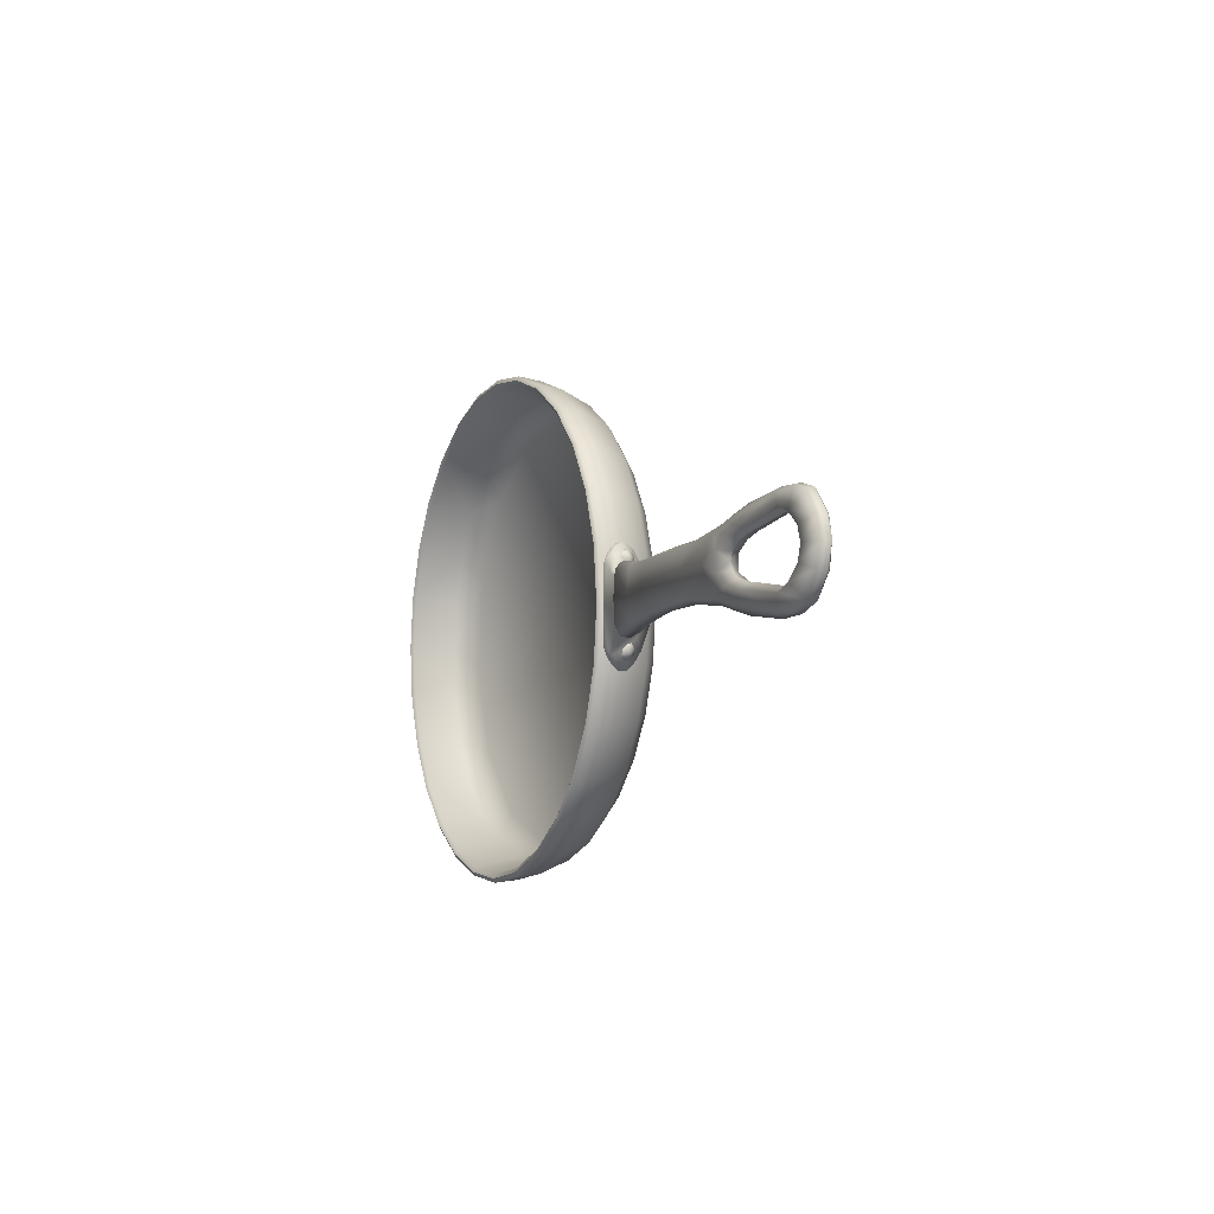
<metadata>
{"format":"obj","ext":"obj","renderer":"f3d","projection":"perspective","resolution":1024,"background":"white","views":[{"elev":-6.1,"azim":-114.5,"up":"+Z"}]}
</metadata>
<code>
o pan
v -0.1144 0.02285 -0.01966
v -0.1105 0.02268 -0.0225
v -0.1121 0.02224 -0.0225
v -0.1145 0.02457 -0.01523
v -0.1153 0.02407 -0.01645
v -0.1115 0.0199 -0.01732
v -0.1131 0.02017 -0.01808
v -0.1135 0.02736 -0.02041
v -0.1149 0.02599 -0.02044
v -0.1106 0.02041 -0.01989
v -0.1124 0.02066 -0.02064
v -0.1133 0.02489 -0.02234
v -0.1121 0.02587 -0.02213
v -0.1146 0.02199 -0.01615
v -0.1135 0.02233 -0.01519
v -0.1146 0.02694 -0.01738
v -0.1155 0.02582 -0.01804
v -0.1143 0.0228 0.02026
v -0.1135 0.02341 0.01556
v -0.1147 0.0229 0.01674
v -0.1111 0.02381 0.02369
v -0.1127 0.0232 0.02338
v -0.1107 0.01978 0.01939
v -0.1124 0.01992 0.0199
v -0.1139 0.02744 0.01985
v -0.115 0.02617 0.02023
v -0.112 0.02076 0.01659
v -0.1133 0.02076 0.01755
v -0.1151 0.025 0.01777
v -0.114 0.02601 0.01724
v -0.1121 0.02122 0.02225
v -0.1105 0.02133 0.02232
v -0.1126 0.02646 0.02266
v -0.1138 0.02542 0.02251
v -0.2736 0.04929 0.008671
v -0.2906 0.04911 0.02189
v -0.3126 0.04881 -0.01963
v -0.2912 0.04905 -0.02314
v -0.1053 0.01077 0.008143
v -0.1071 0.019 0.02432
v -0.1088 0.02582 0.0268
v -0.2505 0.05436 0.01117
v -0.2508 0.04851 0.01252
v -0.2503 0.05436 -0.01202
v -0.2512 0.05147 -0.01484
v -0.2514 0.05146 0.01399
v -0.2506 0.04852 -0.01337
v -0.3096 0.04719 -0.01631
v -0.2708 0.05046 -0.0202
v -0.2702 0.05051 0.01912
v -0.3126 0.04883 0.01868
v -0.3096 0.0472 0.01517
v -0.3063 0.04909 0.01085
v -0.2718 0.04748 0.01378
v -0.2723 0.04744 -0.01486
v -0.2506 0.04776 -0.000475
v -0.29 0.04763 0.01701
v -0.2905 0.04758 -0.01824
v -0.2999 0.04912 -0.01404
v -0.2741 0.04924 -0.009755
v -0.2611 0.04996 -0.003964
v -0.2611 0.04995 0.002962
v -0.3207 0.04884 0.009032
v -0.3209 0.04883 -0.009823
v -0.312 0.04908 0.005108
v -0.3167 0.04722 -0.008307
v -0.3166 0.04723 0.007303
v -0.312 0.04908 -0.006398
v -0.3062 0.0491 -0.01225
v -0.2744 0.05324 -0.008759
v -0.2642 0.054 -0.003869
v -0.2643 0.054 0.002845
v -0.2739 0.0533 0.007672
v -0.3113 0.05238 -0.0059
v -0.3113 0.05237 0.004542
v -0.3057 0.05245 -0.0112
v -0.3058 0.05244 0.00974
v -0.1143 0.0318 0.02097
v -0.1193 0.03197 0.01395
v -0.1135 0.0349 4.1e-05
v -0.2908 0.05282 0.01982
v -0.3039 0.04885 -0.02253
v -0.3037 0.04887 0.02133
v -0.1559 0.03617 -0.01313
v -0.1561 0.03617 0.01305
v -0.1111 0.03392 0.01694
v -0.1079 0.02274 0.02675
v -0.1061 0.01472 0.01772
v -0.2283 0.04535 -0.000363
v -0.2706 0.04838 0.01766
v -0.2711 0.04834 -0.01874
v -0.2722 0.05468 -0.0168
v -0.2602 0.05117 -0.01741
v -0.2603 0.05117 0.01647
v -0.2717 0.05507 0.01555
v -0.2905 0.04774 0.02077
v -0.2911 0.04769 -0.02202
v -0.2914 0.05276 -0.02107
v -0.2998 0.0562 0.01417
v -0.2742 0.05654 -0.01122
v -0.2584 0.0579 0.003545
v -0.2583 0.05791 -0.004517
v -0.2737 0.0566 0.01013
v -0.3018 0.04721 0.01722
v -0.3019 0.0472 -0.01845
v -0.2644 0.04821 0.01083
v -0.2645 0.0482 -0.01183
v -0.2608 0.05425 -0.01477
v -0.248 0.05795 -0.000408
v -0.2609 0.05425 0.01382
v -0.2278 0.04975 0.01143
v -0.2276 0.04973 -0.01205
v -0.3196 0.04763 0.008629
v -0.3199 0.05216 0.008661
v -0.3198 0.04762 -0.009467
v -0.3201 0.05216 -0.009505
v -0.313 0.05582 -0.006936
v -0.313 0.05581 0.005688
v -0.3067 0.05578 -0.01244
v -0.3068 0.05578 0.01107
v -0.3124 0.05173 -0.01898
v -0.3124 0.05174 0.01799
v -0.3118 0.04762 0.01783
v -0.3119 0.0476 -0.01882
v -0.2997 0.05249 -0.01296
v -0.2686 0.05391 -0.006765
v -0.2625 0.05403 -0.000518
v -0.2686 0.05392 0.005736
v -0.2996 0.0525 0.01167
v -0.2998 0.04913 0.01277
v -0.2677 0.05001 0.006581
v -0.2678 0.05 -0.007603
v -0.1307 0.03333 0.01011
v -0.1154 0.03378 0.01614
v -0.1134 0.01972 0.01335
v -0.1128 0.01487 4.1e-05
v -0.1188 0.03382 0.01237
v -0.1189 0.02736 0.01304
v -0.2999 0.05618 -0.01544
v -0.1552 0.04226 0.01105
v -0.1566 0.03166 0.009976
v -0.1565 0.02821 0.000194
v -0.1564 0.03096 -0.009188
v -0.155 0.04224 -0.0107
v -0.1547 0.04337 0.000175
v -0.1183 0.02073 0.004664
v -0.2674 0.05747 0.00782
v -0.2674 0.05746 -0.008838
v -0.3037 0.05181 0.02057
v -0.3032 0.04763 0.02031
v -0.3034 0.04761 -0.02152
v -0.3038 0.05179 -0.02178
v -0.261 0.04874 0.01404
v -0.2609 0.04874 -0.01499
v -0.228 0.04703 0.008877
v -0.2279 0.04701 -0.0095
v -0.2267 0.0538 -0.009446
v -0.2258 0.05599 -0.000337
v -0.2269 0.05381 0.008825
v -0.1301 0.02702 0.006802
v -0.1308 0.03563 4.1e-05
v -0.1311 0.03543 0.006622
v -0.1293 0.02527 4.1e-05
v -0.323 0.04846 -0.000396
v -0.3187 0.04741 -0.000502
v -0.3139 0.04875 -0.000645
v -0.3133 0.05204 -0.000679
v -0.3218 0.0478 -0.000419
v -0.3223 0.05178 -0.000422
v -0.315 0.05575 -0.000624
v -0.11 0.02936 0.02449
v -0.1108 0.03207 0.02116
v -0.1127 0.02918 0.02431
v -0.1108 0.02546 0.02646
v -0.1086 0.01511 0.01769
v -0.1073 0.01105 0.00803
v -0.1098 0.02244 0.02644
v -0.109 0.01929 0.02415
v -0.107 0.009997 4.1e-05
v -0.1149 0.02755 0.01912
v -0.1306 0.03028 0.009508
v -0.1806 0.03678 -0.000133
v -0.1797 0.04739 0.009839
v -0.1784 0.04882 -0.000136
v -0.1795 0.04737 -0.0101
v -0.1808 0.03896 -0.01048
v -0.181 0.03898 0.01023
v -0.1804 0.04298 -0.01231
v -0.1806 0.043 0.01205
v -0.1053 0.01077 -0.008062
v -0.1071 0.019 -0.02424
v -0.1088 0.02582 -0.02672
v -0.1143 0.0318 -0.02088
v -0.1193 0.03197 -0.01386
v -0.1046 0.009456 4.1e-05
v -0.1115 0.03392 -0.01685
v -0.1079 0.02274 -0.02667
v -0.1061 0.01472 -0.01764
v -0.1307 0.03333 -0.01003
v -0.1154 0.03378 -0.01606
v -0.1134 0.01972 -0.01327
v -0.1188 0.03382 -0.01229
v -0.1189 0.02736 -0.01296
v -0.1183 0.02073 -0.004582
v -0.1301 0.02702 -0.00672
v -0.1311 0.03543 -0.00654
v -0.11 0.02936 -0.02441
v -0.1108 0.03207 -0.02108
v -0.1127 0.02918 -0.02423
v -0.1108 0.02546 -0.02638
v -0.1086 0.01511 -0.01761
v -0.1073 0.01105 -0.007949
v -0.1098 0.02244 -0.02636
v -0.109 0.01929 -0.02407
v -0.1149 0.02755 -0.01904
v -0.1188 0.0205 4.1e-05
v -0.1306 0.03028 -0.009426
v -0.2035 0.05151 -0.009573
v -0.2045 0.04762 0.0115
v -0.2043 0.04761 -0.01193
v -0.2037 0.05152 0.009133
v -0.2048 0.04452 0.009348
v -0.2047 0.04274 -0.000247
v -0.2046 0.04451 -0.009787
v -0.2026 0.05319 -0.000236
v -0.1344 0.03244 -0.01551
v -0.1344 0.03244 0.01544
v -0.1347 0.03915 0.01183
v -0.133 0.02439 0.009068
v -0.1328 0.02232 0.000197
v -0.133 0.02439 -0.008188
v -0.1346 0.03914 -0.01149
v -0.1344 0.03979 0.000175
v -0.1347 0.03681 -0.01491
v -0.1349 0.0368 0.015
v -0.1337 0.0284 -0.01344
v -0.1339 0.02839 0.01379
v -0.1306 0.02509 0.009025
v -0.1295 0.02248 0.000116
v -0.1306 0.02509 -0.008509
v -0.1315 0.02905 -0.01304
v -0.132 0.03434 -0.01439
v -0.1321 0.03434 0.01438
v -0.1315 0.02905 0.01326
v -0.132 0.03811 -0.01029
v -0.1319 0.03858 0.000107
v -0.1321 0.03811 0.0105
v 0.02533 0.03593 -0.111
v 0.07097 0.03593 -0.08899
v 0.1026 0.03593 -0.04939
v 0.1138 0.03593 -0
v 0.1026 0.03593 0.04939
v 0.07097 0.03593 0.08899
v 0.02533 0.03593 0.111
v -0.02533 0.03593 0.111
v -0.07097 0.03593 0.08899
v -0.1026 0.03593 0.04939
v -0.1138 0.03593 -0
v -0.1026 0.03593 -0.04939
v -0.07097 0.03593 -0.08899
v -0.02533 0.03593 -0.111
v 0.11 0.03593 -0
v -0.11 0.03593 -0
v 0.09912 0.03593 -0.04773
v -0.09912 0.03593 0.04773
v 0.06859 0.03593 -0.08601
v -0.06859 0.03593 0.08601
v 0.02448 0.03593 -0.1073
v -0.02448 0.03593 0.1073
v 0.02448 0.03593 0.1073
v -0.02448 0.03593 -0.1073
v 0.06859 0.03593 0.08601
v -0.06859 0.03593 -0.08601
v 0.09912 0.03593 0.04773
v -0.09912 0.03593 -0.04773
v 0.0219 0.003862 -0.09594
v 0.06136 0.003862 -0.07694
v 0.08866 0.003862 -0.0427
v 0.09841 0.003862 -0
v 0.08866 0.003862 0.0427
v 0.06136 0.003862 0.07694
v 0.0219 0.003862 0.09594
v -0.0219 0.003862 0.09594
v -0.06136 0.003862 0.07694
v -0.08866 0.003862 0.0427
v -0.09841 0.003862 -0
v -0.08866 0.003862 -0.0427
v -0.06136 0.003862 -0.07694
v -0.0219 0.003862 -0.09594
v -0.06168 -0 -0.06167
v 0.02501 0.02469 -0.1096
v 0.07009 0.02469 -0.08789
v 0.1013 0.02469 -0.04877
v 0.1124 0.02469 -0
v 0.1013 0.02469 0.04877
v 0.07009 0.02469 0.08789
v 0.02501 0.02469 0.1096
v -0.02501 0.02469 0.1096
v -0.07009 0.02469 0.08789
v -0.1013 0.02469 0.04877
v -0.1124 0.02469 -0
v -0.1013 0.02469 -0.04877
v -0.07009 0.02469 -0.08789
v -0.02501 0.02469 -0.1096
v 0.09467 0.01671 0.04559
v -0.09467 0.01671 -0.04559
v 0.01093 0.006672 -0.09698
v 0.05192 0.006672 -0.08264
v 0.08264 0.006672 -0.05193
v 0.09698 0.006672 -0.01093
v 0.09212 0.006672 0.03223
v 0.06901 0.006672 0.06901
v 0.03224 0.006672 0.09212
v -0.01093 0.006672 0.09698
v -0.05192 0.006672 0.08264
v -0.08264 0.006672 0.05193
v -0.09698 0.006672 0.01093
v -0.09212 0.006672 -0.03223
v -0.06901 0.006672 -0.06901
v -0.03224 0.006672 -0.09212
v -0.06552 0.01671 -0.08215
v 0.06552 0.01671 0.08215
v -0.02338 0.01671 -0.1024
v 0.02338 0.01671 0.1024
v 0.02338 0.01671 -0.1024
v -0.06552 0.01671 0.08215
v -0.02338 0.01671 0.1024
v 0.06552 0.01671 -0.08215
v -0.09467 0.01671 0.04559
v 0.09467 0.01671 -0.04559
v -0.1051 0.01671 -0
v 0.1051 0.01671 -0
v 0.06168 0 0.06167
v -0.02881 -0 -0.08232
v 0.02881 0 0.08232
v -0.009764 0 0.08667
v 0.009764 -0 -0.08667
v -0.0464 0 0.07385
v 0.0464 -0 -0.07385
v -0.07385 0 0.04641
v 0.07385 -0 -0.04641
v -0.08667 0 0.009767
v 0.08667 0 -0.009767
v -0.08233 -0 -0.02881
v 0.08233 0 0.02881
v 0 0.03593 -0.1139
v 0.04271 0.003862 -0.08869
v 0.07697 0.003862 -0.06138
v 0.09598 0.003862 -0.02191
v 0.09598 0.003862 0.02191
v 0.07697 0.003862 0.06138
v 0.04271 0.003862 0.08869
v 0 0.003862 0.09844
v -0.04271 0.003862 0.08869
v -0.07697 0.003862 0.06138
v -0.09598 0.003862 0.02191
v -0.09598 0.003862 -0.02191
v -0.07697 0.003862 -0.06138
v -0.04271 0.003862 -0.08869
v -0.08604 0.03593 -0.06861
v 0.08604 0.03593 0.06861
v -0.04775 0.03593 -0.09915
v 0.04775 0.03593 0.09915
v 0 0.03593 -0.11
v 0 0.03593 0.11
v -0.04775 0.03593 0.09915
v 0.04775 0.03593 -0.09915
v -0.08604 0.03593 0.06861
v 0.08604 0.03593 -0.06861
v -0.1073 0.03593 0.02449
v 0.1073 0.03593 -0.02449
v 0.0494 0.03593 -0.1026
v 0.08902 0.03593 -0.07099
v 0.111 0.03593 -0.02534
v 0.111 0.03593 0.02534
v 0.08902 0.03593 0.07099
v 0.0494 0.03593 0.1026
v 0 0.03593 0.1139
v -0.0494 0.03593 0.1026
v -0.08902 0.03593 0.07099
v -0.111 0.03593 0.02534
v -0.111 0.03593 -0.02534
v -0.08902 0.03593 -0.07099
v -0.0494 0.03593 -0.1026
v -0.1073 0.03593 -0.02449
v 0.1073 0.03593 0.02449
v 0.04879 0.02469 -0.1013
v 0.08792 0.02469 -0.07011
v 0.1096 0.02469 -0.02502
v 0.1096 0.02469 0.02502
v 0.08792 0.02469 0.07011
v 0.04879 0.02469 0.1013
v 0 0.02469 0.1124
v -0.04879 0.02469 0.1013
v -0.08792 0.02469 0.07011
v -0.1096 0.02469 0.02502
v -0.1096 0.02469 -0.02502
v -0.08792 0.02469 -0.07011
v -0.04879 0.02469 -0.1013
v 0 0.003862 -0.09844
v 0 0.02469 -0.1124
v -0.04561 0.01671 -0.0947
v -0.08218 0.01671 -0.06554
v -0.1025 0.01671 -0.02339
v 0.04561 0.01671 0.0947
v 0.08218 0.01671 0.06554
v 0.1025 0.01671 0.02339
v 0 0.01671 -0.1051
v 0 0.01671 0.1051
v 0.04561 0.01671 -0.0947
v -0.04561 0.01671 0.0947
v -0.08218 0.01671 0.06554
v 0.08218 0.01671 -0.06554
v -0.1025 0.01671 0.02339
v 0.1025 0.01671 -0.02339
v 0.0237 0.01078 -0.1038
v 0.06641 0.01078 -0.08327
v 0.09596 0.01078 -0.04621
v 0.1065 0.01078 -0
v 0.09596 0.01078 0.04621
v 0.06641 0.01078 0.08327
v 0.0237 0.01078 0.1038
v -0.0237 0.01078 0.1038
v -0.06641 0.01078 0.08327
v -0.09596 0.01078 0.04621
v -0.1065 0.01078 -0
v -0.09596 0.01078 -0.04621
v -0.06641 0.01078 -0.08327
v -0.0237 0.01078 -0.1038
v 0.04623 0.01078 -0.09599
v 0.0833 0.01078 -0.06643
v 0.1039 0.01078 -0.02371
v 0.1039 0.01078 0.02371
v 0.0833 0.01078 0.06643
v 0.04623 0.01078 0.09599
v 0 0.01078 0.1065
v -0.04623 0.01078 0.09599
v -0.0833 0.01078 0.06643
v -0.1039 0.01078 0.02371
v -0.1039 0.01078 -0.02371
v -0.0833 0.01078 -0.06643
v -0.04623 0.01078 -0.09599
v 0 0.01078 -0.1065
v 0.1119 0.03702 -0
v -0.1119 0.03702 -0
v 0.1008 0.03702 -0.04856
v -0.1008 0.03702 0.04856
v 0.06978 0.03702 -0.0875
v -0.06978 0.03702 0.0875
v 0.02491 0.03702 -0.1091
v -0.02491 0.03702 0.1091
v 0.02491 0.03702 0.1091
v -0.02491 0.03702 -0.1091
v 0.06978 0.03702 0.0875
v -0.06978 0.03702 -0.0875
v 0.1008 0.03702 0.04856
v -0.1008 0.03702 -0.04856
v 0 0.03702 -0.112
v 0.04858 0.03702 -0.1009
v 0.08753 0.03702 -0.0698
v 0.1091 0.03702 -0.02491
v 0.08753 0.03702 0.0698
v 0.04858 0.03702 0.1009
v 0 0.03702 0.112
v -0.04858 0.03702 0.1009
v -0.08753 0.03702 0.0698
v -0.1091 0.03702 0.02491
v -0.08753 0.03702 -0.0698
v -0.04858 0.03702 -0.1009
v -0.1091 0.03702 -0.02491
v 0.1091 0.03702 0.02491
v 0 0.006672 -0
v 0 0 0
f 2 10 11 3
f 3 11 1
f 3 12 13 2
f 1 12 3
f 4 16 17 5
f 5 17 1
f 5 14 15 4
f 1 14 5
f 7 11 10 6
f 1 11 7
f 6 15 14 7
f 7 14 1
f 8 13 12 9
f 9 12 1
f 9 17 16 8
f 1 17 9
f 19 27 28 20
f 20 28 18
f 20 29 30 19
f 18 29 20
f 21 33 34 22
f 22 34 18
f 22 31 32 21
f 18 31 22
f 24 28 27 23
f 18 28 24
f 23 32 31 24
f 24 31 18
f 25 30 29 26
f 26 29 18
f 26 34 33 25
f 18 34 26
f 78 172 86 134
f 87 177 178 40
f 134 86 80
f 136 176 146
f 136 179 176
f 138 146 135
f 137 79 78 134
f 180 138 135
f 57 130 35
f 54 35 131 106
f 140 183 189 85
f 103 95 110 147
f 50 36 96 90
f 36 81 149 83
f 36 83 150 96
f 37 121 152 82
f 37 82 151 124
f 169 170 117 116
f 64 37 124 115
f 50 95 81 36
f 49 38 98 92
f 38 97 151 82
f 38 82 152 98
f 129 73 35 130
f 165 66 68 166
f 71 102 148 126
f 71 127 102
f 74 68 69 76
f 70 126 148 100
f 70 125 59 60
f 135 176 175
f 85 189 187 141
f 218 225 184 185
f 84 188 185 144
f 142 182 186 143
f 225 221 183 184
f 224 220 188 186
f 146 163 216
f 80 137 134
f 135 175 178
f 158 109 42 159
f 89 56 47 156
f 157 44 109 158
f 56 61 107
f 45 44 157 112
f 45 112 156 47
f 45 47 154 93
f 45 93 108 44
f 46 43 155 111
f 46 111 159 42
f 46 42 110 94
f 46 94 153 43
f 223 89 156 224
f 131 62 106
f 100 139 125 70
f 76 125 139 119
f 77 120 99 129
f 69 48 105 59
f 67 52 123 113
f 48 124 151 105
f 49 92 108 93
f 49 93 154 91
f 50 90 153 94
f 50 94 110 95
f 64 116 121 37
f 63 51 122 114
f 51 123 150 83
f 51 83 149 122
f 57 54 90 96
f 120 122 149 99
f 53 130 104 52
f 53 52 67 65
f 52 104 150 123
f 76 119 117 74
f 118 120 77 75
f 108 92 100 148
f 66 115 124 48
f 54 106 153 90
f 58 97 91 55
f 62 56 106
f 60 55 107 132
f 139 98 152
f 55 91 154 107
f 103 99 81
f 109 102 101
f 42 101 147 110
f 62 61 56
f 72 127 62
f 56 43 153 106
f 44 108 148 102
f 44 102 109
f 61 132 107
f 130 57 104
f 56 107 154 47
f 100 92 98
f 59 105 58
f 57 96 150 104
f 58 105 151 97
f 139 152 121 119
f 221 159 111 219
f 185 184 145 144
f 186 188 84 143
f 219 111 155 222
f 187 182 142 141
f 220 112 157 218
f 184 183 140 145
f 137 162 133 79
f 119 121 116 117
f 101 102 127
f 58 55 60
f 70 60 132 126
f 71 126 132 61
f 71 61 127
f 127 61 62
f 72 62 131 128
f 73 128 131 35
f 63 113 123 51
f 147 101 72 128
f 164 168 113 63
f 114 122 120 118
f 75 77 53 65
f 68 66 48 69
f 165 168 115 66
f 167 166 68 74
f 167 74 117 170
f 73 103 147 128
f 76 69 59 125
f 77 129 130 53
f 73 129 99 103
f 160 163 146
f 79 133 181
f 162 137 80
f 136 146 216
f 49 91 97 38
f 41 173 174
f 164 63 114 169
f 56 89 155 43
f 72 101 127
f 42 109 101
f 99 149 81
f 139 100 98
f 59 58 60
f 222 223 182 187
f 54 57 35
f 64 164 169 116
f 75 167 170 118
f 75 65 166 167
f 67 113 168 165
f 64 115 168 164
f 67 165 166 65
f 114 118 170 169
f 95 103 81
f 171 172 78 173
f 41 171 173
f 173 78 180
f 178 175 88 40
f 177 87 41 174
f 178 177 135
f 175 176 39 88
f 176 179 195 39
f 78 79 138 180
f 177 174 135
f 174 180 135
f 174 173 180
f 176 135 146
f 138 160 146
f 138 79 181
f 160 138 181
f 161 162 80
f 193 200 196 208
f 197 191 214 213
f 200 80 196
f 136 204 212
f 136 212 179
f 203 201 204
f 202 200 193 194
f 215 201 203
f 201 211 212
f 204 216 163
f 80 200 202
f 201 214 211
f 202 194 199 206
f 205 204 163
f 194 217 199
f 206 80 202
f 136 216 204
f 192 210 209
f 207 209 193 208
f 192 209 207
f 209 215 193
f 214 191 198 211
f 213 210 192 197
f 214 201 213
f 211 198 190 212
f 212 190 195 179
f 193 215 203 194
f 213 201 210
f 210 201 215
f 210 215 209
f 212 204 201
f 203 204 205
f 203 217 194
f 205 217 203
f 161 80 206
f 155 89 223 222
f 188 220 218 185
f 189 219 222 187
f 183 221 219 189
f 182 223 224 186
f 156 112 220 224
f 158 159 221 225
f 157 158 225 218
f 141 142 230 229
f 141 229 237
f 144 232 234
f 144 145 233 232
f 145 140 228 233
f 142 143 231 230
f 85 227 235
f 84 226 236
f 84 144 234
f 226 84 234
f 140 85 235
f 228 140 235
f 227 85 237
f 85 141 237
f 231 143 236
f 143 84 236
f 239 238 229 230
f 240 239 230 231
f 241 240 231 236
f 242 241 236 226
f 245 242 234 232
f 246 245 232 233
f 247 246 233 228
f 243 247 228 235
f 227 243 235
f 244 243 227 237
f 238 244 237 229
f 160 181 244 238
f 181 133 243 244
f 199 217 241 242
f 217 205 240 241
f 205 163 239 240
f 163 160 238 239
f 133 162 247 243
f 162 161 246 247
f 161 206 245 246
f 206 199 242 245
f 234 242 226
f 452 254 377 463
f 450 459 372 248
f 401 346 248 291
f 451 255 378 464
f 448 460 373 249
f 449 256 379 465
f 446 461 374 250
f 447 257 380 466
f 444 471 375 251
f 445 258 381 467
f 456 462 376 252
f 457 259 382 470
f 454 463 377 253
f 452 464 378 254
f 453 261 384 469
f 451 465 379 255
f 446 250 373 460
f 449 466 380 256
f 444 251 374 461
f 447 467 381 257
f 456 252 375 471
f 445 470 382 258
f 454 253 376 462
f 457 468 383 259
f 448 249 372 459
f 455 469 384 260
f 343 279 350 345
f 453 458 346 261
f 343 349 279
f 340 285 356 342
f 305 407 311
f 322 406 312
f 318 319 403 306
f 455 260 383 468
f 321 403 319
f 323 402 320
f 311 312 406 305
f 324 405 313
f 321 319 320 402
f 327 409 314
f 322 312 313 405
f 332 310 311 407
f 323 320 307 408
f 325 408 307
f 324 313 314 409
f 328 410 308
f 327 314 315 411
f 326 411 315
f 329 412 316
f 307 308 410 325
f 330 413 309
f 326 315 316 412
f 331 414 317
f 328 308 309 413
f 310 332 415
f 329 316 317 414
f 330 309 310 415
f 331 317 318 404
f 275 306 403 360
f 400 276 337
f 416 430 347 276
f 417 277 347 430
f 335 282 353 336
f 339 347 277
f 417 431 348 277
f 418 278 348 431
f 336 283 354 338
f 341 348 278
f 418 432 349 278
f 419 279 349 432
f 338 284 355 340
f 419 433 350 279
f 420 280 350 433
f 345 350 280
f 420 434 351 280
f 421 281 351 434
f 342 286 357 344
f 333 351 281
f 421 435 352 281
f 422 282 352 435
f 344 287 358 290
f 335 352 282
f 422 436 353 282
f 423 283 353 436
f 337 276 347 339
f 336 353 283
f 423 437 354 283
f 424 284 354 437
f 334 289 400 337
f 338 354 284
f 424 438 355 284
f 425 285 355 438
f 341 278 349 343
f 340 355 285
f 425 439 356 285
f 426 286 356 439
f 342 356 286
f 426 440 357 286
f 427 287 357 440
f 345 280 351 333
f 344 357 287
f 427 441 358 287
f 428 288 358 441
f 333 281 352 335
f 288 290 358
f 428 442 359 288
f 429 289 359 442
f 339 277 348 341
f 334 359 289
f 429 443 400 289
f 359 334 290 288
f 416 276 400 443
f 372 387 291 248
f 372 249 292 387
f 373 388 292 249
f 373 250 293 388
f 374 389 293 250
f 374 251 294 389
f 375 390 294 251
f 375 252 295 390
f 376 391 295 252
f 376 253 296 391
f 377 392 296 253
f 377 254 297 392
f 378 393 297 254
f 378 255 298 393
f 379 394 298 255
f 379 256 299 394
f 380 395 299 256
f 380 257 300 395
f 381 396 300 257
f 381 258 301 396
f 382 397 301 258
f 382 259 302 397
f 383 398 302 259
f 383 260 303 398
f 384 399 303 260
f 384 261 304 399
f 401 304 261 346
f 319 318 472
f 385 404 306 275
f 274 305 406 361
f 386 407 305 274
f 273 321 402 362
f 403 321 273 360
f 272 322 405 363
f 406 322 272 361
f 271 323 408 364
f 402 323 271 362
f 270 324 409 365
f 405 324 270 363
f 269 327 411 366
f 409 327 269 365
f 268 325 410 367
f 408 325 268 364
f 267 326 412 368
f 411 326 267 366
f 266 328 413 369
f 410 328 266 367
f 265 329 414 370
f 412 329 265 368
f 264 330 415 371
f 413 330 264 369
f 263 331 404 385
f 414 331 263 370
f 262 332 407 386
f 415 332 262 371
f 336 338 473
f 306 404 318
f 450 248 346 458
f 291 416 443 401
f 304 401 443 429
f 304 429 442 399
f 303 399 442 428
f 303 428 441 398
f 302 398 441 427
f 302 427 440 397
f 301 397 440 426
f 301 426 439 396
f 300 396 439 425
f 300 425 438 395
f 299 395 438 424
f 299 424 437 394
f 298 394 437 423
f 298 423 436 393
f 297 393 436 422
f 297 422 435 392
f 296 392 435 421
f 296 421 434 391
f 295 391 434 420
f 295 420 433 390
f 294 390 433 419
f 294 419 432 389
f 293 389 432 418
f 293 418 431 388
f 292 388 431 417
f 292 417 430 387
f 291 387 430 416
f 268 450 458 364
f 273 455 468 360
f 271 364 458 453
f 273 362 469 455
f 266 448 459 367
f 275 360 468 457
f 272 454 462 361
f 263 385 470 445
f 274 456 471 386
f 265 370 467 447
f 262 444 461 371
f 267 368 466 449
f 264 446 460 369
f 269 366 465 451
f 271 453 469 362
f 270 365 464 452
f 272 363 463 454
f 275 457 470 385
f 274 361 462 456
f 263 445 467 370
f 262 386 471 444
f 265 447 466 368
f 264 371 461 446
f 267 449 465 366
f 266 369 460 448
f 269 451 464 365
f 268 367 459 450
f 270 452 463 363
f 312 311 472
f 320 319 472
f 313 312 472
f 307 320 472
f 314 313 472
f 315 314 472
f 308 307 472
f 316 315 472
f 317 316 472
f 310 309 472
f 318 317 472
f 309 308 472
f 311 310 472
f 344 290 473
f 337 339 473
f 342 344 473
f 338 340 473
f 345 333 473
f 339 341 473
f 343 345 473
f 340 342 473
f 333 335 473
f 290 334 473
f 341 343 473
f 335 336 473
f 334 337 473

</code>
